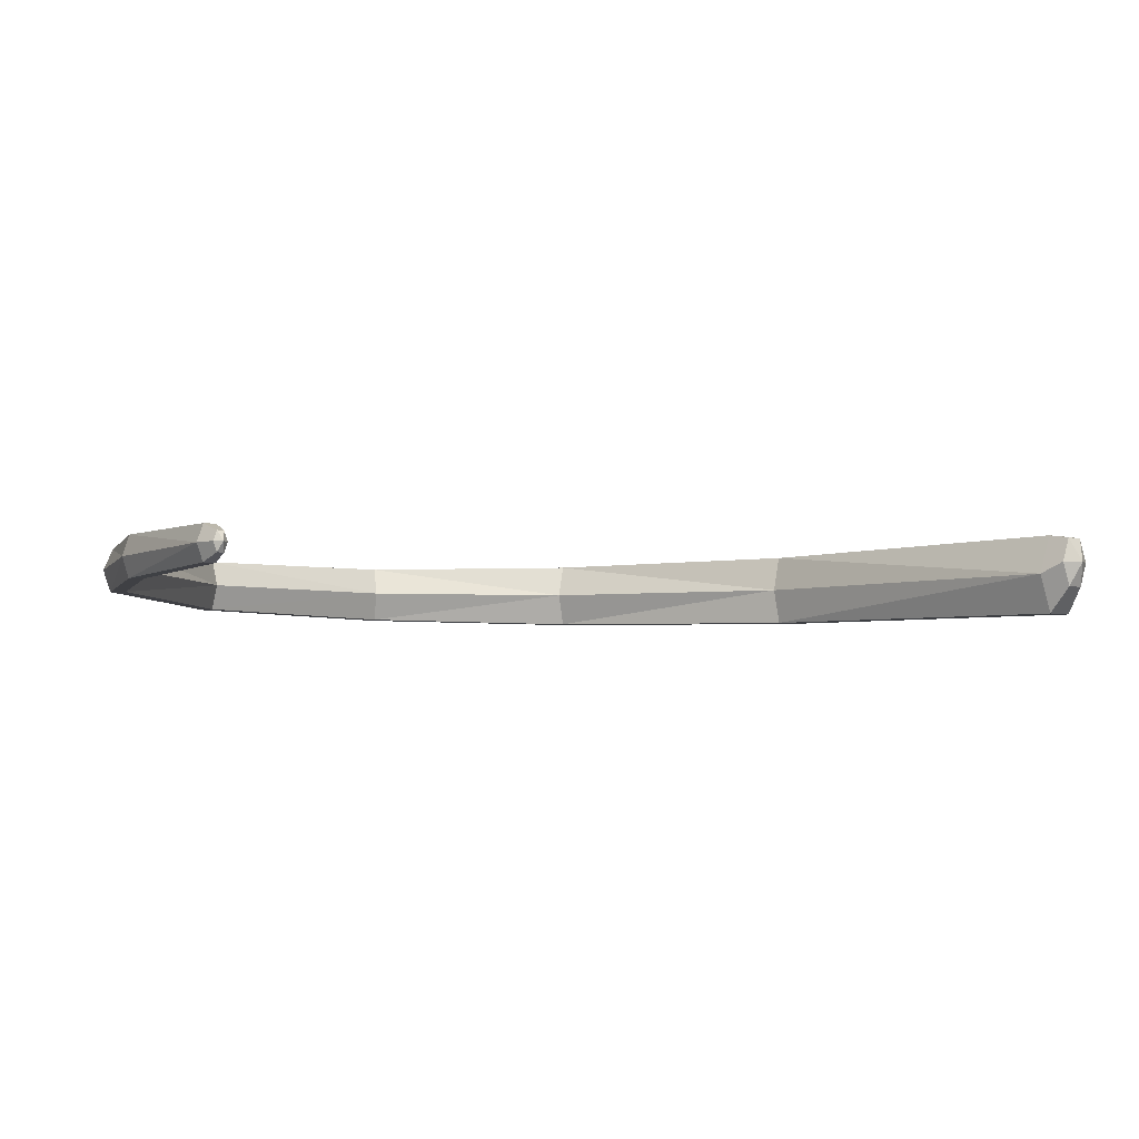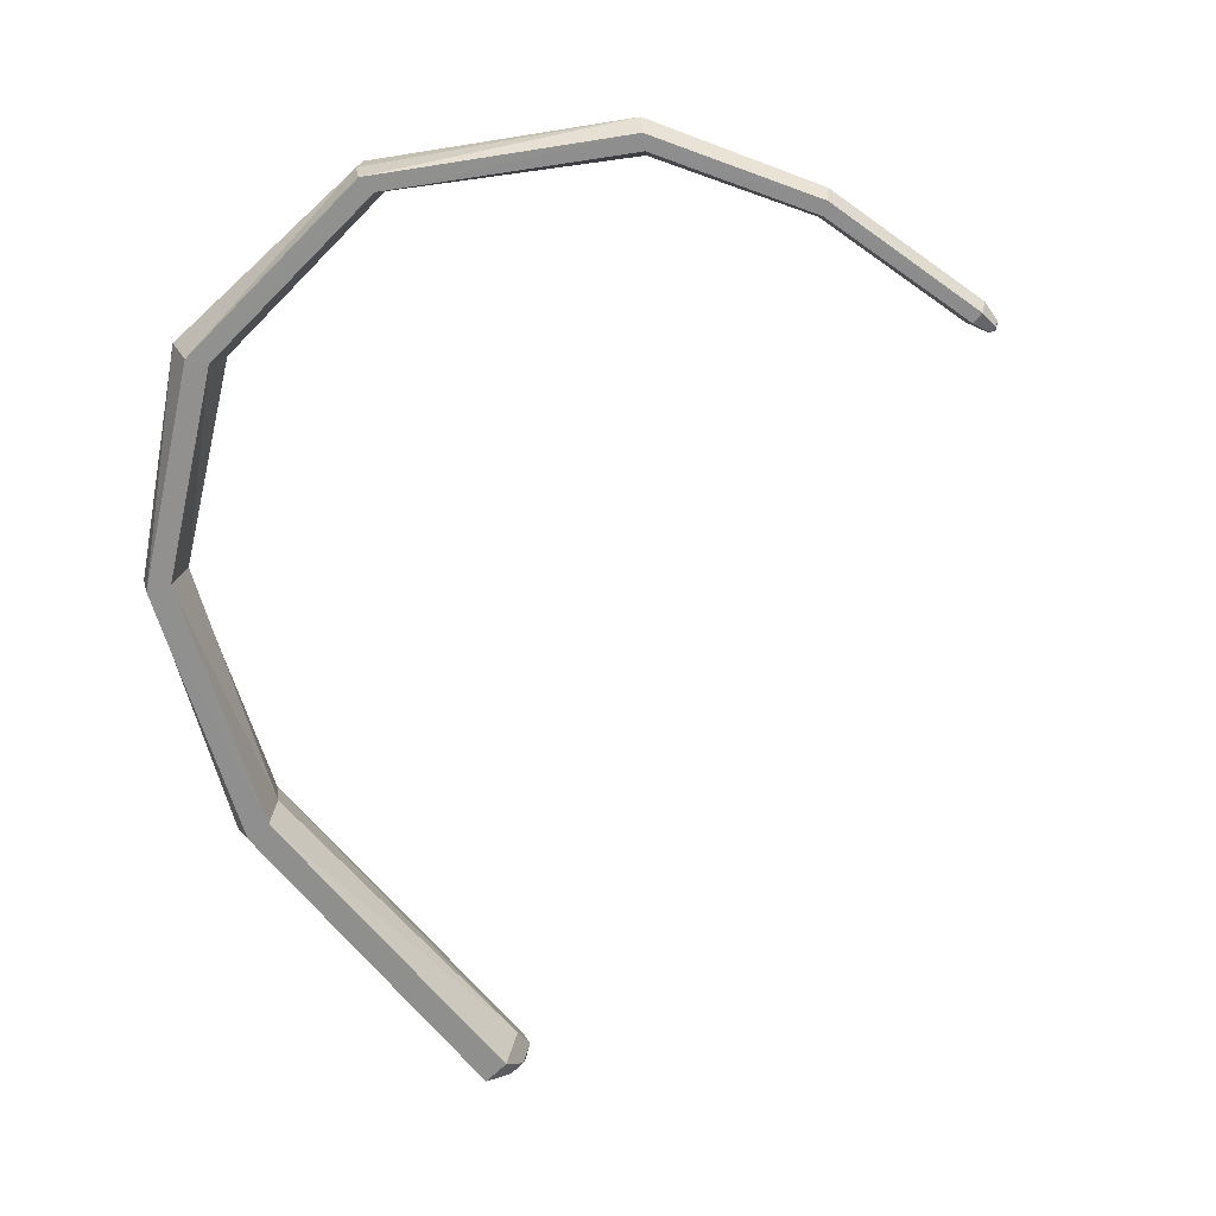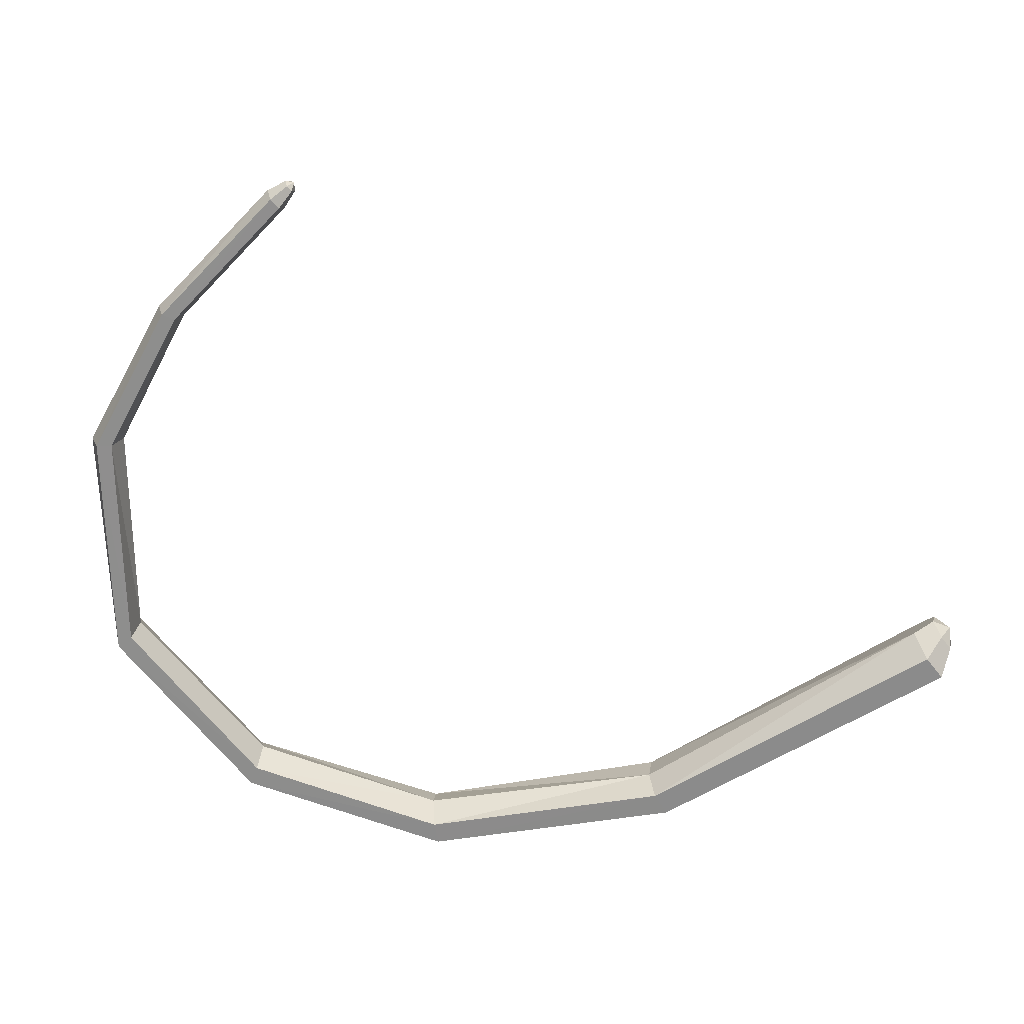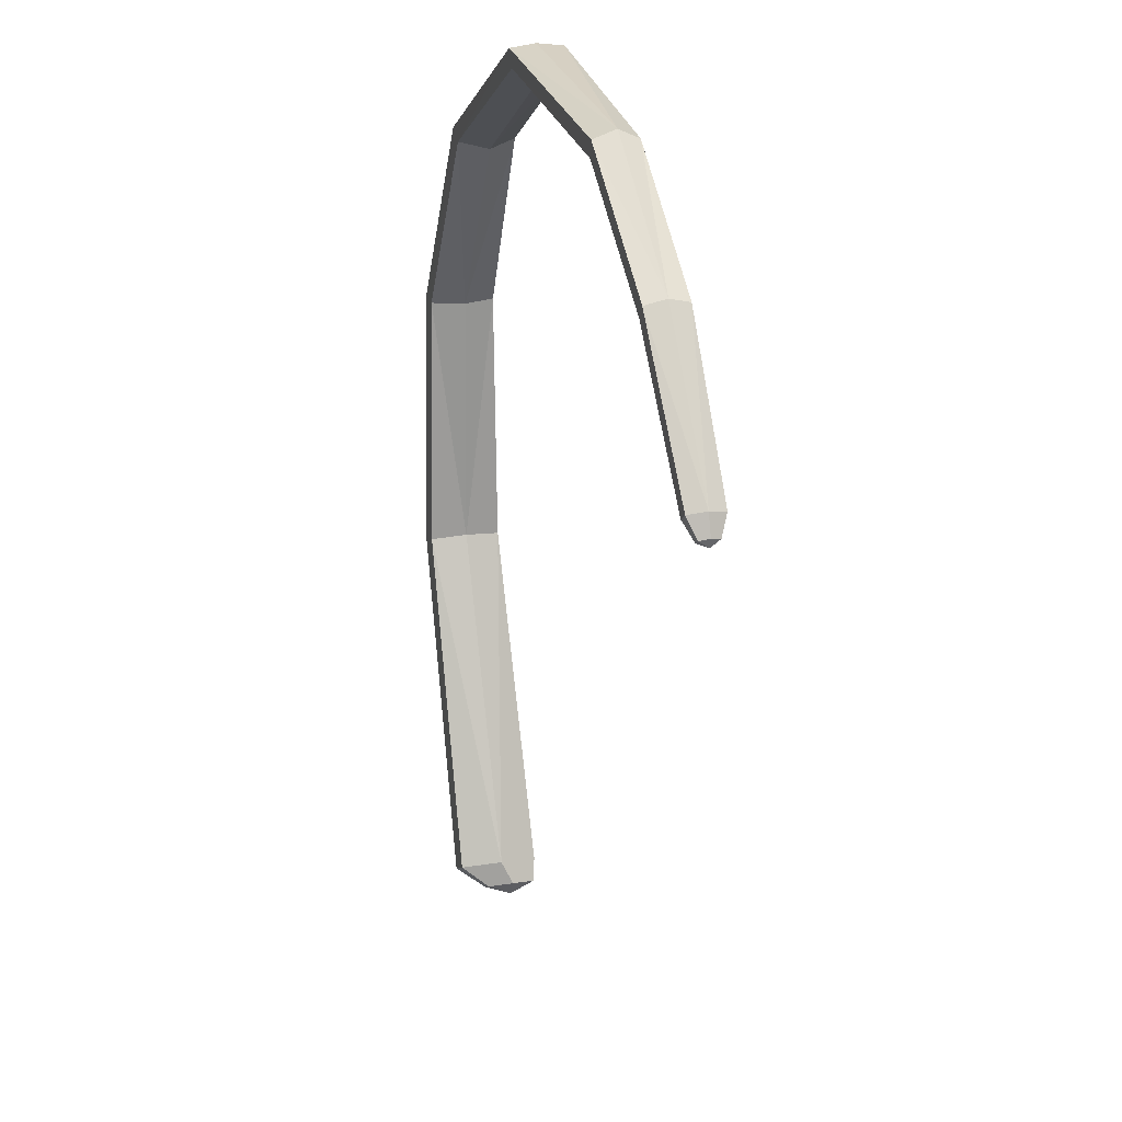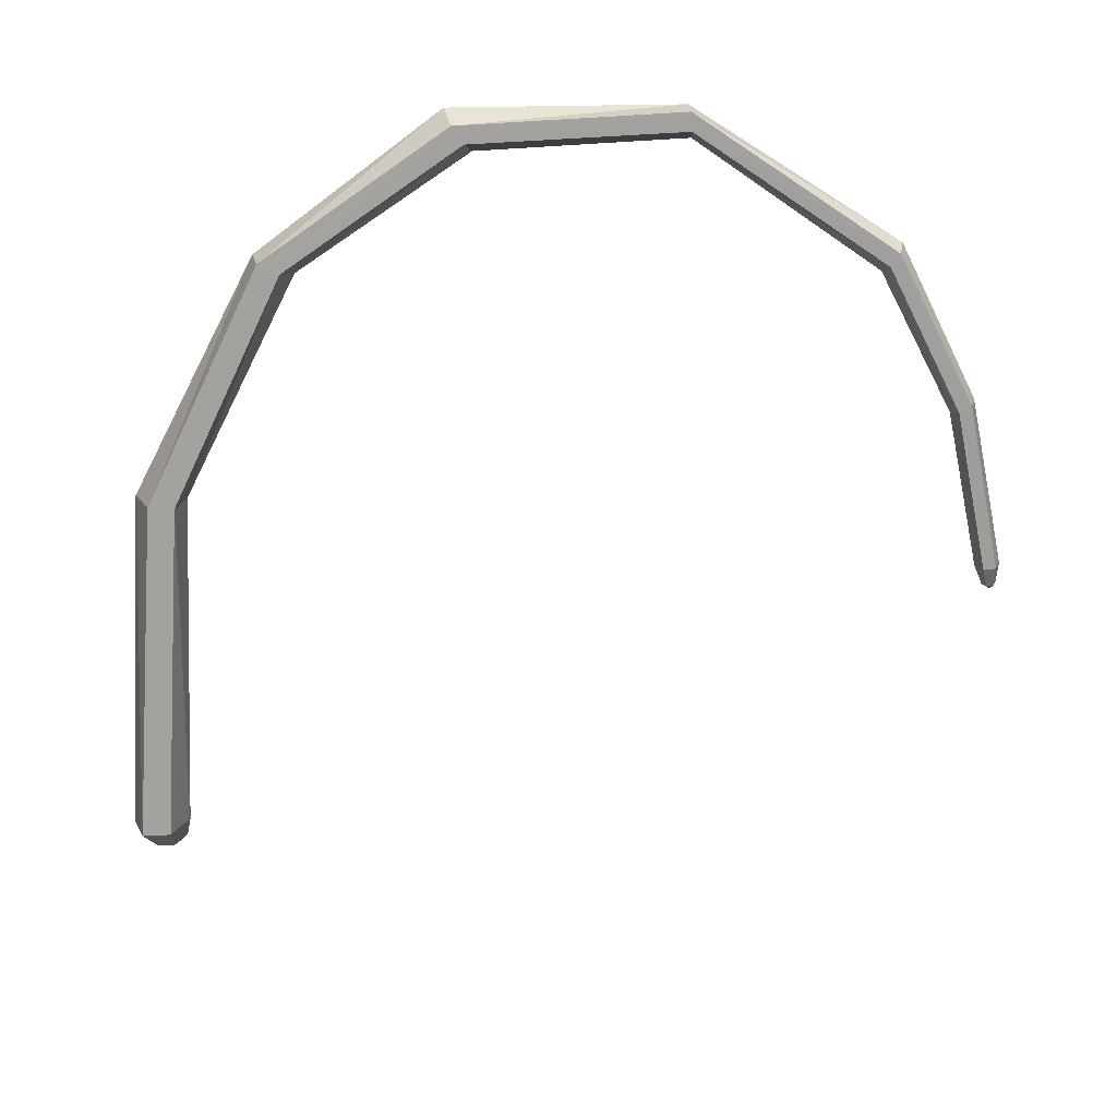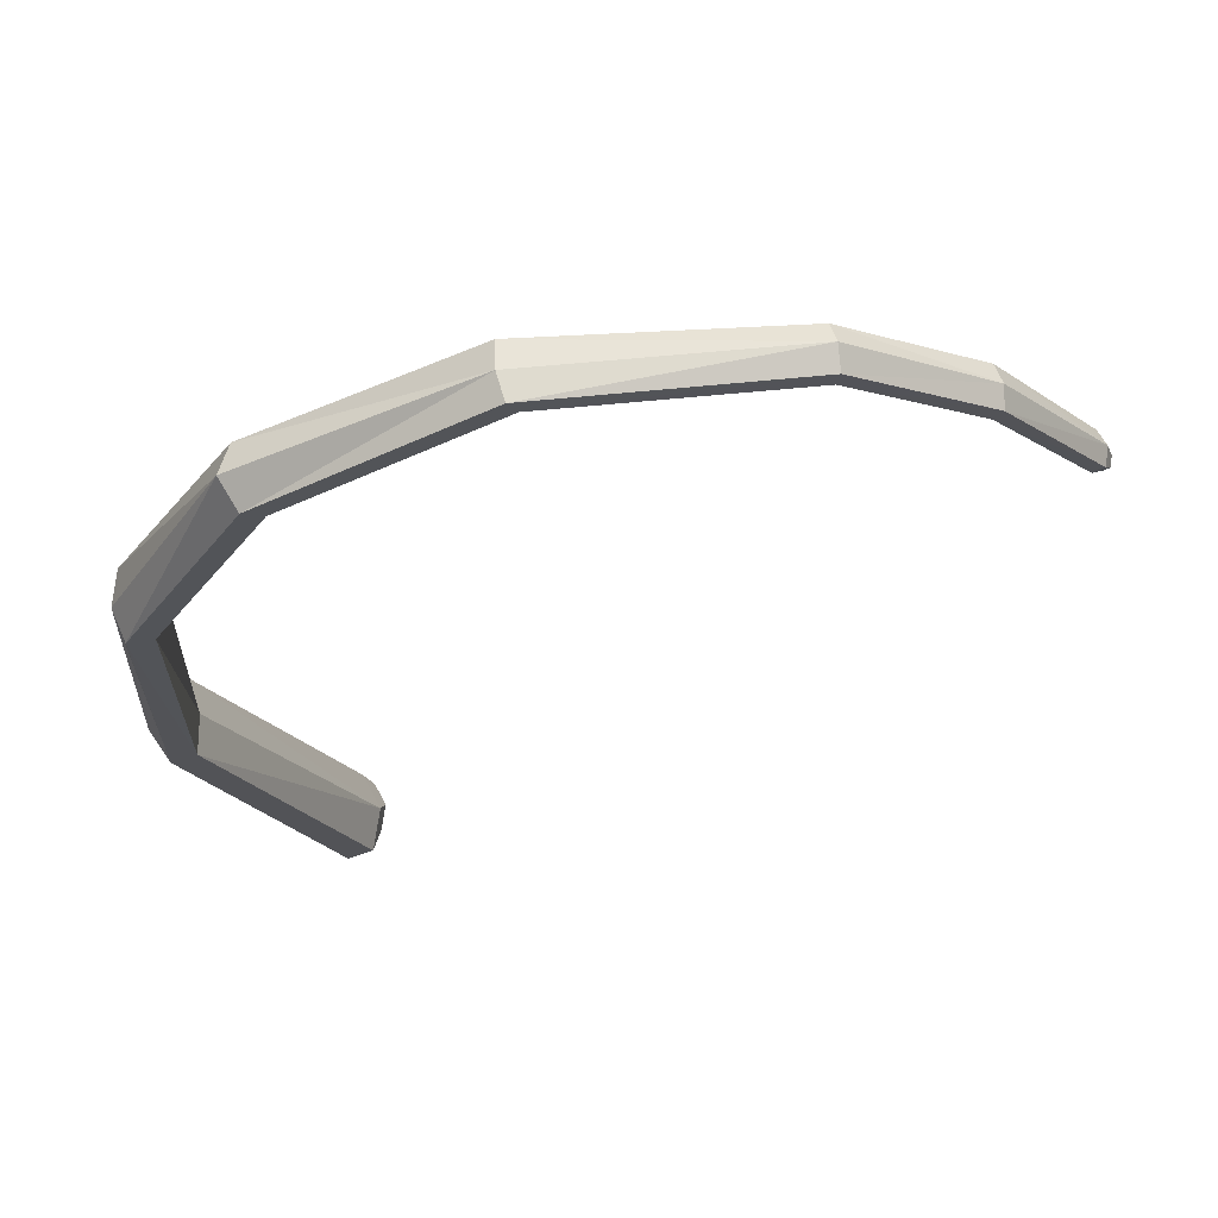
<metadata>
{"format":"obj","ext":"obj","renderer":"f3d","projection":"perspective","resolution":1024,"background":"white","views":[{"elev":-4.4,"azim":111.9,"up":"+Y"},{"elev":-64.8,"azim":17.5,"up":"+Y"},{"elev":-64.2,"azim":99.9,"up":"+Y"},{"elev":20.3,"azim":73.9,"up":"+Z"},{"elev":-71.8,"azim":-25.0,"up":"+Y"},{"elev":67.3,"azim":-9.2,"up":"+Z"}]}
</metadata>
<code>
g default
v -0.3439 -0.06839 -0.8472
v -0.3439 0.06839 -0.8472
v -0.4102 -0 -0.8823
v -0.3218 0 -0.8354
v -0.3881 0.06839 -0.8706
v -0.3881 -0.06839 -0.8706
v -0.6368 -0 -0.3133
v -0.6169 0 0.1575
v -0.4269 -0 0.5138
v -0.06777 0 0.6875
v 0.3555 0 0.6335
v 0.767 0 0.207
v -0.6079 -0.0623 -0.3035
v -0.6023 -0.0562 0.1589
v -0.4051 -0.05011 0.4987
v -0.06196 -0.04402 0.683
v 0.3533 -0.03793 0.6198
v 0.758 -0.02935 0.2012
v -0.5655 -0.0623 -0.2869
v -0.5611 -0.0562 0.1584
v -0.3734 -0.05011 0.4803
v -0.04675 -0.04402 0.6546
v 0.3491 -0.03793 0.5923
v 0.7399 -0.02935 0.1896
v -0.5543 -0 -0.2804
v -0.5406 0 0.1582
v -0.3555 2.8e-05 0.4689
v -0.03914 0 0.6404
v 0.3457 -0 0.5759
v 0.7309 0 0.1838
v -0.5655 0.0623 -0.2869
v -0.5611 0.0562 0.1584
v -0.3742 0.04814 0.4811
v -0.04675 0.04402 0.6546
v 0.3491 0.03793 0.5923
v 0.7399 0.02935 0.1896
v -0.6079 0.0623 -0.3035
v -0.6023 0.0562 0.1589
v -0.4051 0.05011 0.4987
v -0.06196 0.04402 0.683
v 0.3522 0.03484 0.6172
v 0.758 0.02935 0.2012
v 0.5886 -0 0.4483
v 0.5831 -0.03488 0.4395
v 0.5696 -0.03488 0.4194
v 0.5629 0 0.4093
v 0.5696 0.03488 0.4194
v 0.5831 0.03488 0.4395
v 0.778 0 0.1724
v 0.773 -0.01646 0.1692
v 0.7628 -0.01646 0.1627
v 0.7578 0 0.1594
v 0.7628 0.01646 0.1627
v 0.773 0.01646 0.1692
v 0.7731 0 0.1578
v -0.3544 0.06203 -0.8986
v -0.3681 0.01959 -0.9059
v -0.327 0.06203 -0.884
v -0.3132 0.01959 -0.8768
v -0.327 -0.02286 -0.884
v -0.3544 -0.02286 -0.8986
v -0.3324 0.01959 -0.9069
g rib
f 53 55 52
f 57 56 62
f 3 6 7
f 7 6 13
f 7 13 8
f 8 13 14
f 8 14 9
f 9 14 15
f 9 15 10
f 10 15 16
f 10 16 11
f 11 16 17
f 43 44 12
f 12 44 18
f 6 1 13
f 13 1 19
f 13 19 14
f 14 19 20
f 14 20 15
f 15 20 21
f 15 21 16
f 16 21 22
f 16 22 17
f 17 22 23
f 44 45 18
f 18 45 24
f 1 4 19
f 19 4 25
f 19 25 20
f 20 25 26
f 20 26 21
f 21 26 27
f 21 27 22
f 22 27 28
f 22 28 23
f 23 28 29
f 45 46 24
f 24 46 30
f 2 31 4
f 4 31 25
f 31 32 25
f 25 32 26
f 32 33 26
f 26 33 27
f 33 34 27
f 27 34 28
f 34 35 28
f 28 35 29
f 47 36 46
f 46 36 30
f 5 37 2
f 2 37 31
f 37 38 31
f 31 38 32
f 38 39 32
f 32 39 33
f 39 40 33
f 33 40 34
f 40 41 34
f 34 41 35
f 48 42 47
f 47 42 36
f 3 7 5
f 5 7 37
f 7 8 37
f 37 8 38
f 8 9 38
f 38 9 39
f 9 10 39
f 39 10 40
f 10 11 40
f 40 11 41
f 43 12 48
f 48 12 42
f 11 17 43
f 43 17 44
f 17 23 44
f 44 23 45
f 23 29 45
f 45 29 46
f 35 47 29
f 29 47 46
f 41 48 35
f 35 48 47
f 11 43 41
f 41 43 48
f 18 50 12
f 12 50 49
f 18 24 50
f 50 24 51
f 24 30 51
f 51 30 52
f 36 53 30
f 30 53 52
f 36 42 53
f 53 42 54
f 42 12 54
f 54 12 49
f 55 50 51
f 54 55 53
f 49 55 54
f 49 50 55
f 52 55 51
f 3 5 57
f 57 5 56
f 5 2 56
f 56 2 58
f 4 59 2
f 2 59 58
f 1 60 4
f 4 60 59
f 6 61 1
f 1 61 60
f 6 3 61
f 61 3 57
f 61 62 60
f 62 56 58
f 59 62 58
f 60 62 59
f 57 62 61

</code>
